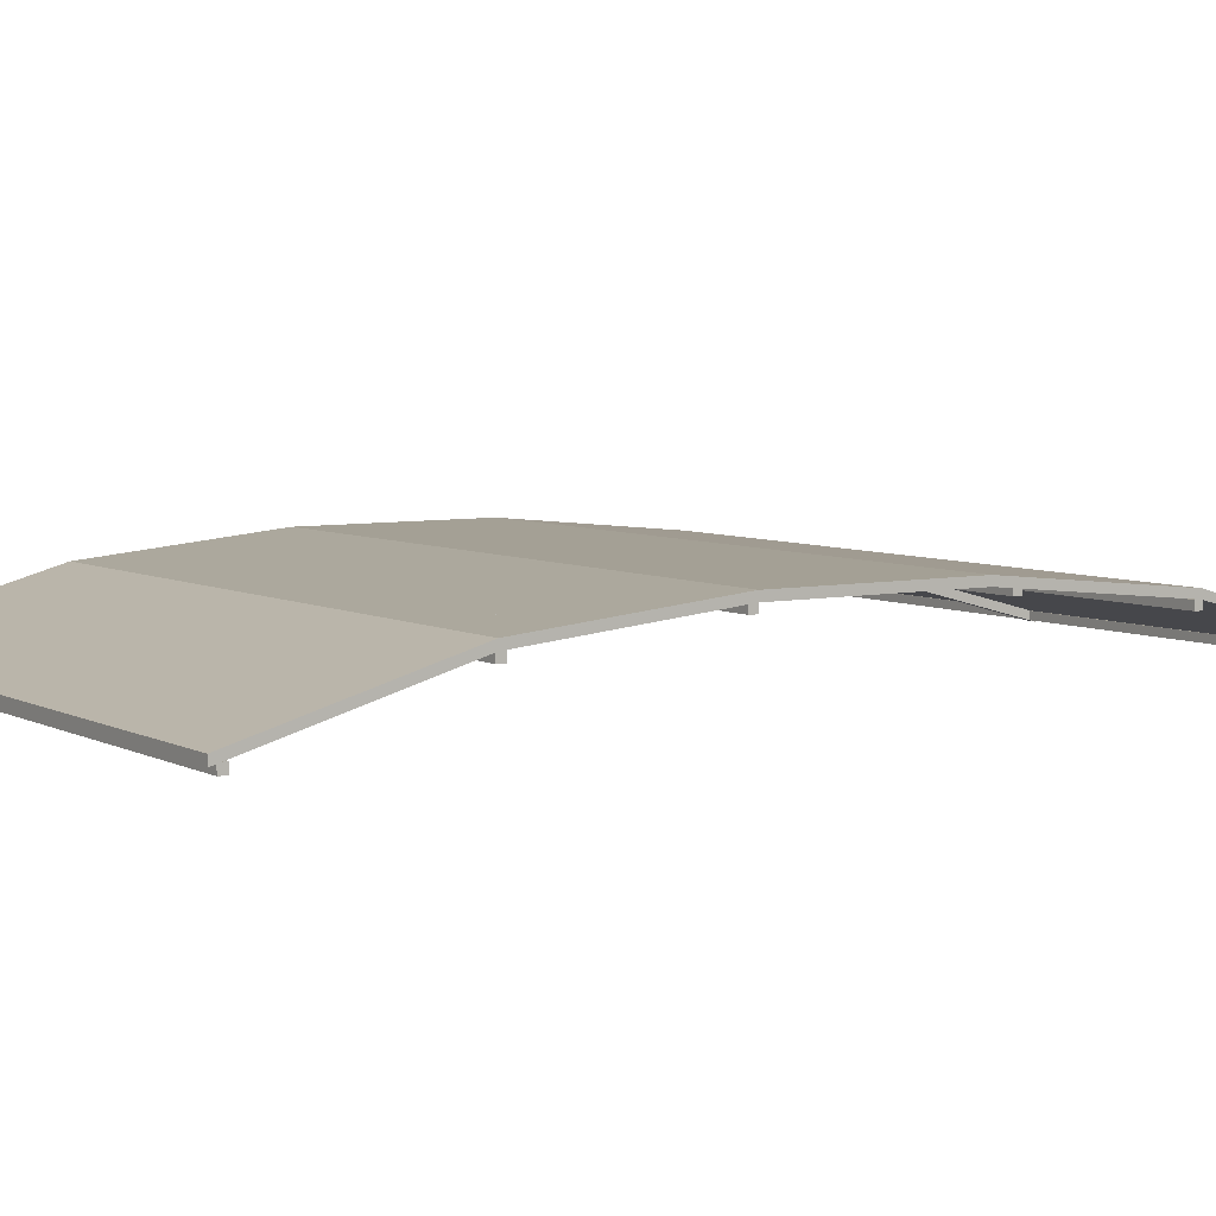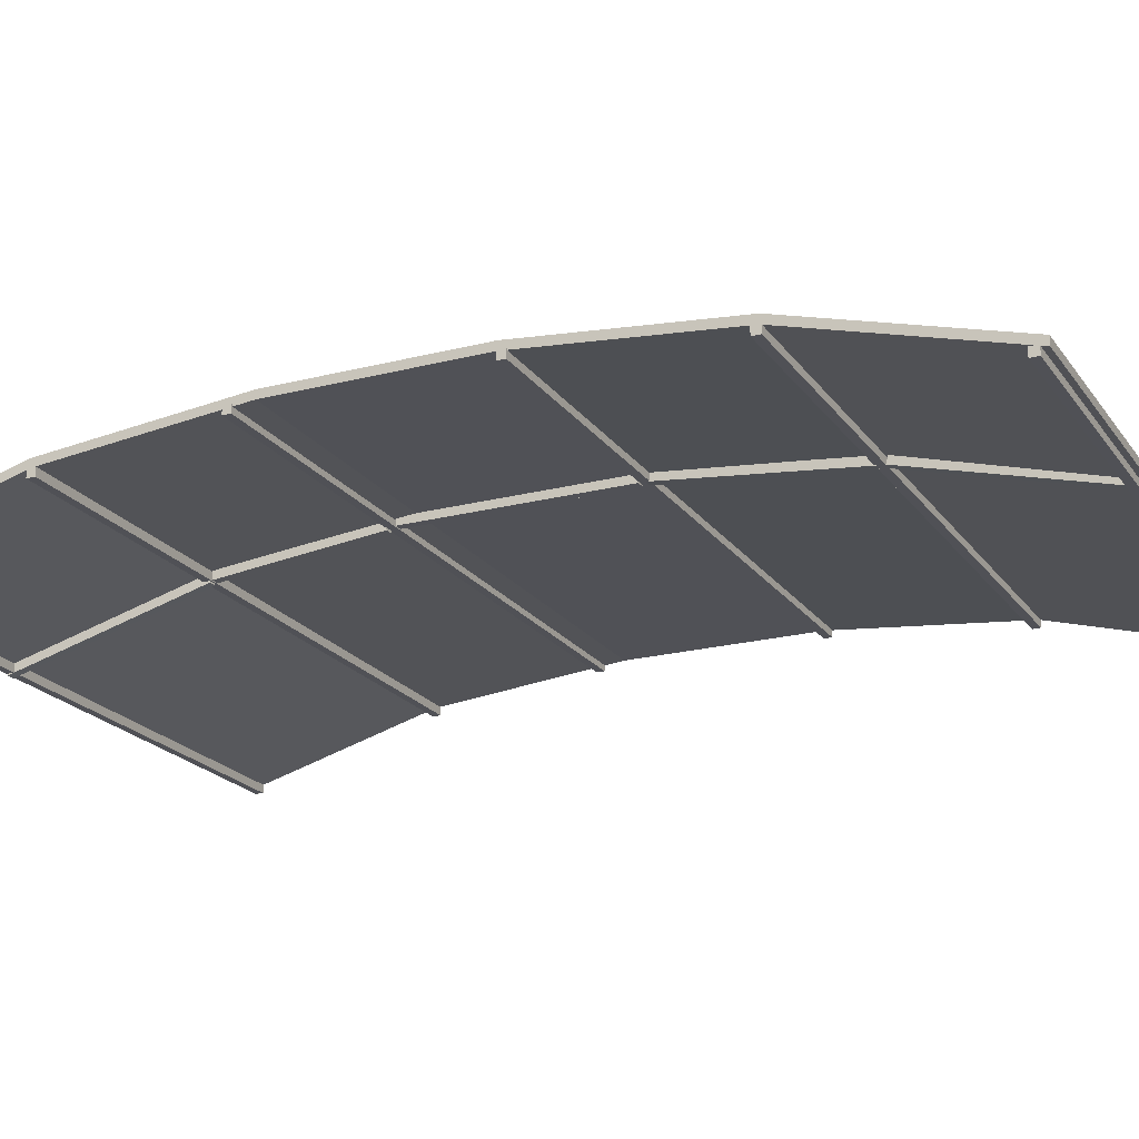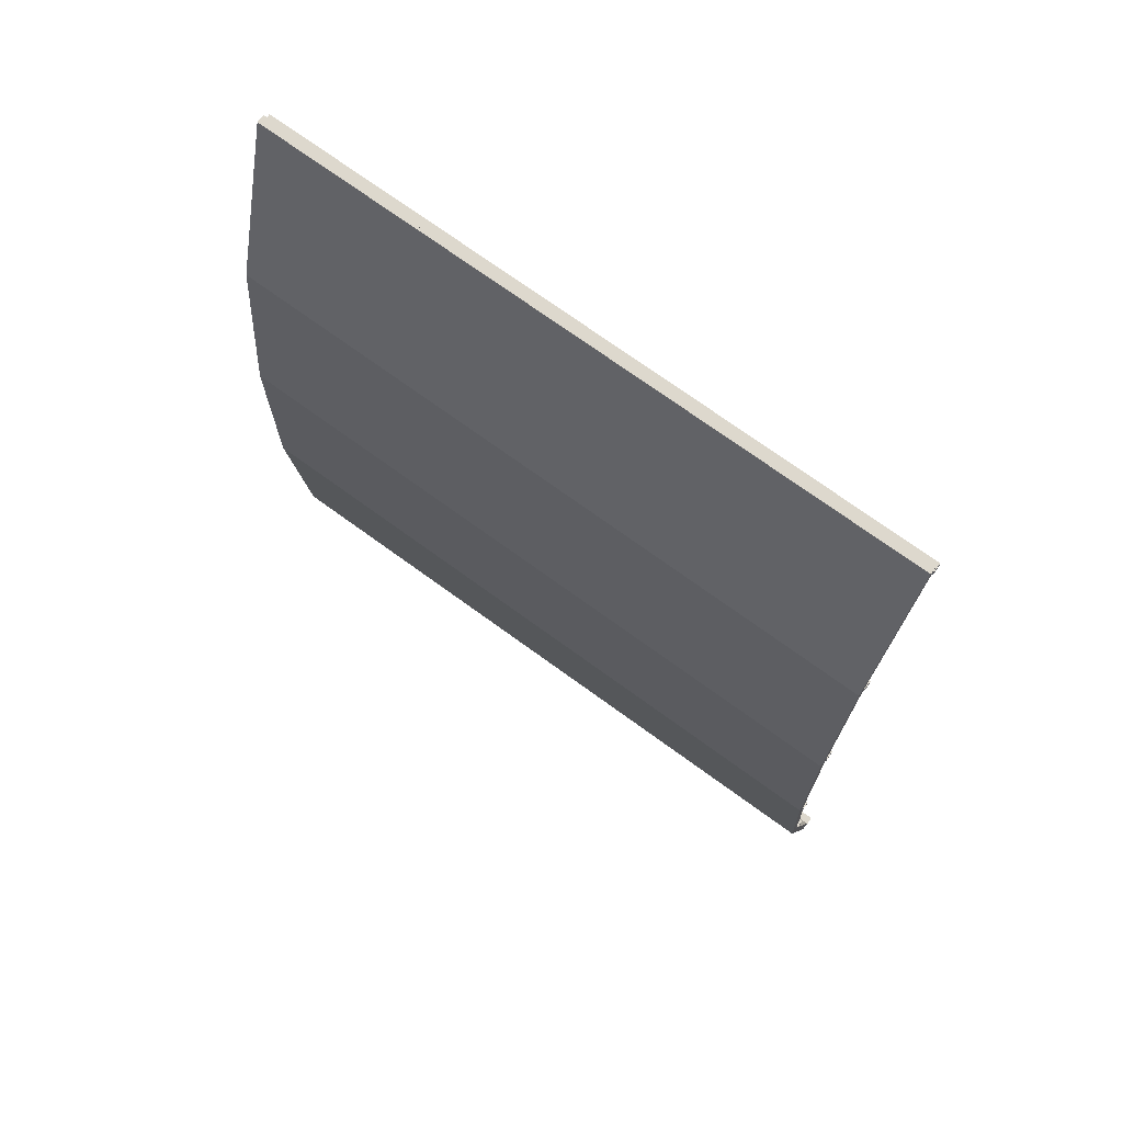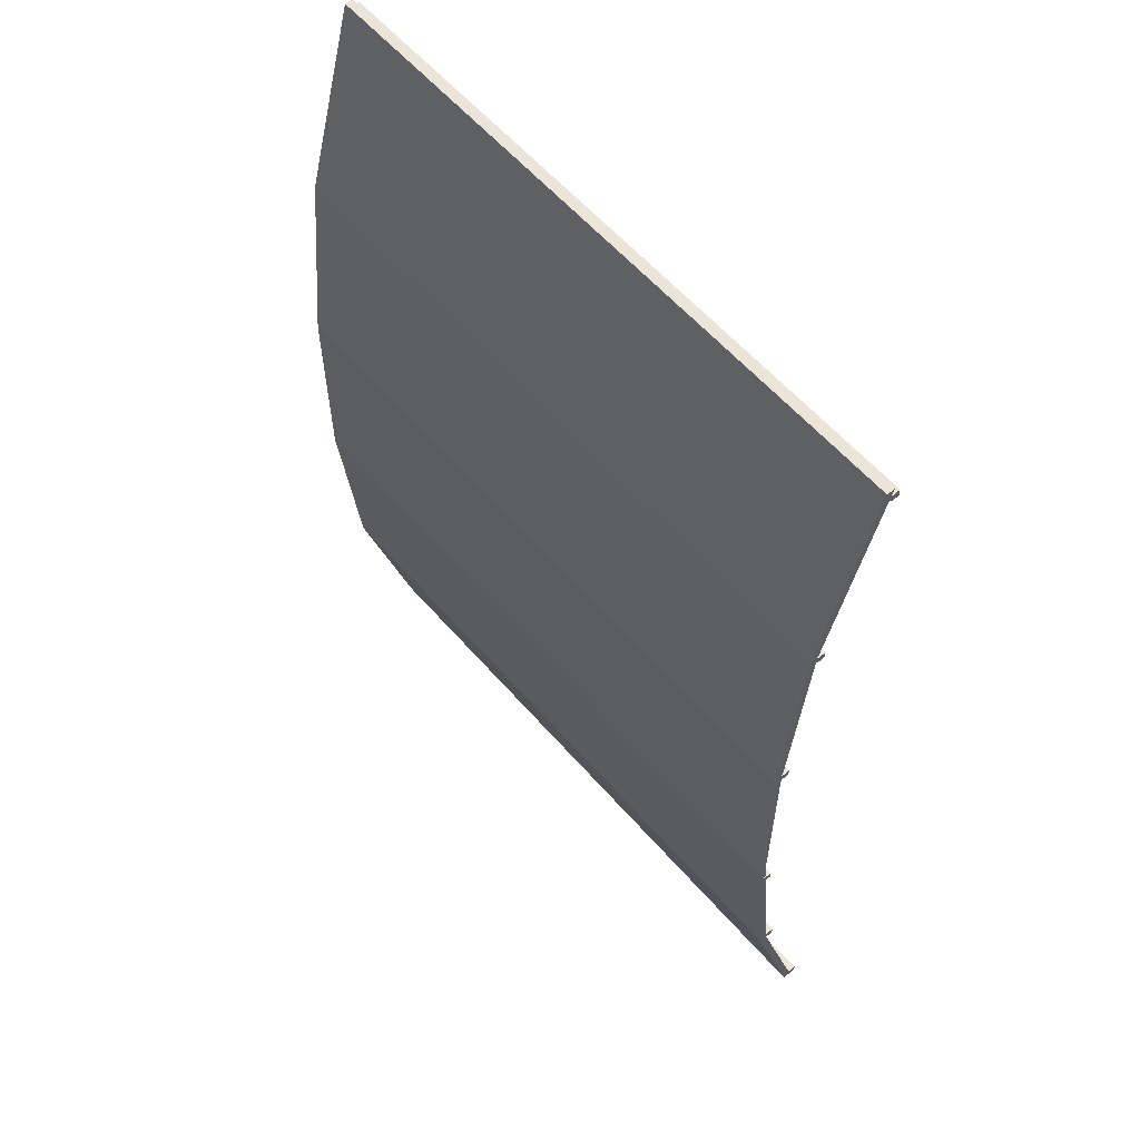
<metadata>
{"format":"obj","ext":"obj","renderer":"f3d","projection":"perspective","resolution":1024,"background":"white","views":[{"elev":5.8,"azim":56.8,"up":"+Y"},{"elev":-20.5,"azim":-64.8,"up":"+Y"},{"elev":72.1,"azim":-143.9,"up":"+Z"},{"elev":59.1,"azim":-130.7,"up":"+Z"}]}
</metadata>
<code>
g Cube.011_Mesh
v 2.576 -0.01869 12
v 2.576 1.172 7.554
v 2.376 -0.01869 12
v 2.376 1.172 7.554
v 2.576 -0.2119 11.95
v 2.576 0.9787 7.502
v 2.376 -0.2119 11.95
v 2.376 0.9787 7.502
v 12.33 0.03797 -11.75
v 12.33 -0.162 -11.75
v 12.33 0.03796 12.25
v 12.33 -0.162 12.25
v 10.33 0.03797 -11.75
v 10.33 -0.162 -11.75
v 10.33 0.03796 12.25
v 10.33 -0.162 12.25
v 10.33 1.187 -6.948
v 10.33 1.659 -2.148
v 10.33 1.659 2.652
v 10.33 1.187 7.452
v 12.33 1.387 -6.948
v 12.33 1.859 -2.148
v 12.33 1.859 2.652
v 12.33 1.387 7.452
v 10.33 1.387 7.452
v 10.33 1.859 2.652
v 10.33 1.859 -2.148
v 10.33 1.387 -6.948
v 12.33 1.187 7.452
v 12.33 1.659 2.652
v 12.33 1.659 -2.148
v 12.33 1.187 -6.948
v 10.33 0.03797 -11.75
v 10.33 -0.162 -11.75
v 10.33 0.03796 12.25
v 10.33 -0.162 12.25
v 8.329 0.03797 -11.75
v 8.329 -0.162 -11.75
v 8.329 0.03796 12.25
v 8.329 -0.162 12.25
v 8.329 1.187 -6.948
v 8.329 1.659 -2.148
v 8.329 1.659 2.652
v 8.329 1.187 7.452
v 10.33 1.387 -6.948
v 10.33 1.859 -2.148
v 10.33 1.859 2.652
v 10.33 1.387 7.452
v 8.329 1.387 7.452
v 8.329 1.859 2.652
v 8.329 1.859 -2.148
v 8.329 1.387 -6.948
v 10.33 1.187 7.452
v 10.33 1.659 2.652
v 10.33 1.659 -2.148
v 10.33 1.187 -6.948
v 0.3292 0.03797 -11.75
v 0.3292 -0.162 -11.75
v 0.3292 0.03796 12.25
v 0.3292 -0.162 12.25
v -1.671 0.03797 -11.75
v -1.671 -0.162 -11.75
v -1.671 0.03797 12.25
v -1.671 -0.162 12.25
v -1.671 1.187 -6.948
v -1.671 1.659 -2.148
v -1.671 1.659 2.652
v -1.671 1.187 7.452
v 0.3292 1.387 -6.948
v 0.3292 1.859 -2.148
v 0.3292 1.859 2.652
v 0.3292 1.387 7.452
v -1.671 1.387 7.452
v -1.671 1.859 2.652
v -1.671 1.859 -2.148
v -1.671 1.387 -6.948
v 0.3292 1.187 7.452
v 0.3292 1.659 2.652
v 0.3292 1.659 -2.148
v 0.3292 1.187 -6.948
v -1.671 0.03797 -11.75
v -1.671 -0.162 -11.75
v -1.671 0.03797 12.25
v -1.671 -0.162 12.25
v -3.671 0.03797 -11.75
v -3.671 -0.162 -11.75
v -3.671 0.03797 12.25
v -3.671 -0.162 12.25
v -3.671 1.187 -6.948
v -3.671 1.659 -2.148
v -3.671 1.659 2.652
v -3.671 1.187 7.452
v -1.671 1.387 -6.948
v -1.671 1.859 -2.148
v -1.671 1.859 2.652
v -1.671 1.387 7.452
v -3.671 1.387 7.452
v -3.671 1.859 2.652
v -3.671 1.859 -2.148
v -3.671 1.387 -6.948
v -1.671 1.187 7.452
v -1.671 1.659 2.652
v -1.671 1.659 -2.148
v -1.671 1.187 -6.948
v 4.329 0.03797 -11.75
v 4.329 -0.162 -11.75
v 4.329 0.03796 12.25
v 4.329 -0.162 12.25
v 2.329 0.03797 -11.75
v 2.329 -0.162 -11.75
v 2.329 0.03796 12.25
v 2.329 -0.162 12.25
v 2.329 1.187 -6.948
v 2.329 1.659 -2.148
v 2.329 1.659 2.652
v 2.329 1.187 7.452
v 4.329 1.387 -6.948
v 4.329 1.859 -2.148
v 4.329 1.859 2.652
v 4.329 1.387 7.452
v 2.329 1.387 7.452
v 2.329 1.859 2.652
v 2.329 1.859 -2.148
v 2.329 1.387 -6.948
v 4.329 1.187 7.452
v 4.329 1.659 2.652
v 4.329 1.659 -2.148
v 4.329 1.187 -6.948
v 2.329 0.03797 -11.75
v 2.329 -0.162 -11.75
v 2.329 0.03796 12.25
v 2.329 -0.162 12.25
v 0.3292 0.03797 -11.75
v 0.3292 -0.162 -11.75
v 0.3292 0.03796 12.25
v 0.3292 -0.162 12.25
v 0.3292 1.187 -6.948
v 0.3292 1.659 -2.148
v 0.3292 1.659 2.652
v 0.3292 1.187 7.452
v 2.329 1.387 -6.948
v 2.329 1.859 -2.148
v 2.329 1.859 2.652
v 2.329 1.387 7.452
v 0.3292 1.387 7.452
v 0.3292 1.859 2.652
v 0.3292 1.859 -2.148
v 0.3292 1.387 -6.948
v 2.329 1.187 7.452
v 2.329 1.659 2.652
v 2.329 1.659 -2.148
v 2.329 1.187 -6.948
v 8.329 0.03797 -11.75
v 8.329 -0.162 -11.75
v 8.329 0.03796 12.25
v 8.329 -0.162 12.25
v 6.329 0.03797 -11.75
v 6.329 -0.162 -11.75
v 6.329 0.03796 12.25
v 6.329 -0.162 12.25
v 6.329 1.187 -6.948
v 6.329 1.659 -2.148
v 6.329 1.659 2.652
v 6.329 1.187 7.452
v 8.329 1.387 -6.948
v 8.329 1.859 -2.148
v 8.329 1.859 2.652
v 8.329 1.387 7.452
v 6.329 1.387 7.452
v 6.329 1.859 2.652
v 6.329 1.859 -2.148
v 6.329 1.387 -6.948
v 8.329 1.187 7.452
v 8.329 1.659 2.652
v 8.329 1.659 -2.148
v 8.329 1.187 -6.948
v 6.329 0.03797 -11.75
v 6.329 -0.162 -11.75
v 6.329 0.03796 12.25
v 6.329 -0.162 12.25
v 4.329 0.03797 -11.75
v 4.329 -0.162 -11.75
v 4.329 0.03796 12.25
v 4.329 -0.162 12.25
v 4.329 1.187 -6.948
v 4.329 1.659 -2.148
v 4.329 1.659 2.652
v 4.329 1.187 7.452
v 6.329 1.387 -6.948
v 6.329 1.859 -2.148
v 6.329 1.859 2.652
v 6.329 1.387 7.452
v 4.329 1.387 7.452
v 4.329 1.859 2.652
v 4.329 1.859 -2.148
v 4.329 1.387 -6.948
v 6.329 1.187 7.452
v 6.329 1.659 2.652
v 6.329 1.659 -2.148
v 6.329 1.187 -6.948
v 0 0 0
v 0 0 0
v 0 0 0
v 0 0 0
v 0 0 0
v 0 0 0
v 0 0 0
v 0 0 0
v -3.69 -0.1 12.1
v 12.31 -0.1 12.1
v -3.69 -0.1 11.9
v 12.31 -0.1 11.9
v -3.69 -0.3 12.1
v 12.31 -0.3 12.1
v -3.69 -0.3 11.9
v 12.31 -0.3 11.9
v -3.69 1.196 7.487
v 12.31 1.196 7.487
v -3.69 1.196 7.287
v 12.31 1.196 7.287
v -3.69 0.9964 7.487
v 12.31 0.9964 7.487
v -3.69 0.9964 7.287
v 12.31 0.9964 7.287
v -3.69 -0.1 -11.5
v 12.31 -0.1 -11.5
v -3.69 -0.1 -11.7
v 12.31 -0.1 -11.7
v -3.69 -0.3 -11.5
v 12.31 -0.3 -11.5
v -3.69 -0.3 -11.7
v 12.31 -0.3 -11.7
v -3.69 1.186 -6.8
v 12.31 1.186 -6.8
v -3.69 1.186 -7
v 12.31 1.186 -7
v -3.69 0.9864 -6.8
v 12.31 0.9864 -6.8
v -3.69 0.9864 -7
v 12.31 0.9864 -7
v -3.69 1.67 2.83
v 12.31 1.67 2.83
v -3.69 1.67 2.63
v 12.31 1.67 2.63
v -3.69 1.47 2.83
v 12.31 1.47 2.83
v -3.69 1.47 2.63
v 12.31 1.47 2.63
v -3.69 1.67 -2.63
v 12.31 1.67 -2.63
v -3.69 1.67 -2.83
v 12.31 1.67 -2.83
v -3.69 1.47 -2.63
v 12.31 1.47 -2.63
v -3.69 1.47 -2.83
v 12.31 1.47 -2.83
v 2.576 1.67 2.6
v 2.576 1.67 -2.6
v 2.376 1.67 2.6
v 2.376 1.67 -2.6
v 2.576 1.47 2.6
v 2.576 1.47 -2.6
v 2.376 1.47 2.6
v 2.376 1.47 -2.6
v 2.576 1.609 -2.821
v 2.576 1.19 -6.799
v 2.376 1.609 -2.821
v 2.376 1.19 -6.799
v 2.576 1.41 -2.801
v 2.576 0.9915 -6.779
v 2.376 1.41 -2.801
v 2.376 0.9915 -6.779
v 2.576 1.189 7.338
v 2.576 1.67 2.763
v 2.376 1.189 7.338
v 2.376 1.67 2.763
v 2.576 0.9901 7.317
v 2.576 1.471 2.742
v 2.376 0.9901 7.317
v 2.376 1.471 2.742
v 2.576 1.144 -6.881
v 2.576 -0.1505 -11.71
v 2.376 1.144 -6.881
v 2.376 -0.1505 -11.71
v 2.576 0.9505 -6.83
v 2.576 -0.3436 -11.66
v 2.376 0.9505 -6.83
v 2.376 -0.3436 -11.66
g Cube.011_
f 2 3 1
f 4 7 3
f 8 5 7
f 6 1 5
f 7 1 3
f 4 6 8
f 201 204 203
f 203 208 207
f 207 206 205
f 205 202 201
f 203 205 201
f 208 202 206
f 210 211 209
f 212 215 211
f 216 213 215
f 213 210 209
f 211 213 209
f 212 214 216
f 218 219 217
f 220 223 219
f 224 221 223
f 222 217 221
f 219 221 217
f 220 222 224
f 226 227 225
f 228 231 227
f 232 229 231
f 230 225 229
f 227 229 225
f 228 230 232
f 234 235 233
f 236 239 235
f 240 237 239
f 238 233 237
f 235 237 233
f 236 238 240
f 242 243 241
f 244 247 243
f 248 245 247
f 246 241 245
f 243 245 241
f 244 246 248
f 250 251 249
f 252 255 251
f 256 253 255
f 254 249 253
f 251 253 249
f 252 254 256
f 258 259 257
f 260 263 259
f 264 261 263
f 261 258 257
f 263 257 259
f 260 262 264
f 266 267 265
f 268 271 267
f 272 269 271
f 269 266 265
f 271 265 267
f 268 270 272
f 274 275 273
f 276 279 275
f 280 277 279
f 277 274 273
f 279 273 275
f 276 278 280
f 282 283 281
f 284 287 283
f 288 285 287
f 285 282 281
f 287 281 283
f 284 286 288
f 2 4 3
f 4 8 7
f 8 6 5
f 6 2 1
f 7 5 1
f 4 2 6
f 201 202 204
f 203 204 208
f 207 208 206
f 205 206 202
f 203 207 205
f 208 204 202
f 210 212 211
f 212 216 215
f 216 214 213
f 213 214 210
f 211 215 213
f 212 210 214
f 218 220 219
f 220 224 223
f 224 222 221
f 222 218 217
f 219 223 221
f 220 218 222
f 226 228 227
f 228 232 231
f 232 230 229
f 230 226 225
f 227 231 229
f 228 226 230
f 234 236 235
f 236 240 239
f 240 238 237
f 238 234 233
f 235 239 237
f 236 234 238
f 242 244 243
f 244 248 247
f 248 246 245
f 246 242 241
f 243 247 245
f 244 242 246
f 250 252 251
f 252 256 255
f 256 254 253
f 254 250 249
f 251 255 253
f 252 250 254
f 258 260 259
f 260 264 263
f 264 262 261
f 261 262 258
f 263 261 257
f 260 258 262
f 266 268 267
f 268 272 271
f 272 270 269
f 269 270 266
f 271 269 265
f 268 266 270
f 274 276 275
f 276 280 279
f 280 278 277
f 277 278 274
f 279 277 273
f 276 274 278
f 282 284 283
f 284 288 287
f 288 286 285
f 285 286 282
f 287 285 281
f 284 282 286
g Cube.011_Material.001
f 25 11 24
f 11 16 12
f 17 13 14
f 29 16 20
f 29 11 12
f 13 10 14
f 9 32 10
f 21 31 32
f 22 30 31
f 23 29 30
f 10 17 14
f 17 31 18
f 31 19 18
f 19 29 20
f 15 20 16
f 20 26 19
f 19 27 18
f 18 28 17
f 13 21 9
f 28 22 21
f 27 23 22
f 26 24 23
f 49 35 48
f 35 40 36
f 41 37 38
f 44 36 40
f 53 35 36
f 37 34 38
f 33 56 34
f 45 55 56
f 46 54 55
f 47 53 54
f 34 41 38
f 41 55 42
f 55 43 42
f 43 53 44
f 39 44 40
f 44 50 43
f 43 51 42
f 42 52 41
f 37 45 33
f 52 46 45
f 51 47 46
f 50 48 47
f 25 15 11
f 11 15 16
f 17 28 13
f 29 12 16
f 29 24 11
f 13 9 10
f 9 21 32
f 21 22 31
f 22 23 30
f 23 24 29
f 10 32 17
f 17 32 31
f 31 30 19
f 19 30 29
f 15 25 20
f 20 25 26
f 19 26 27
f 18 27 28
f 13 28 21
f 28 27 22
f 27 26 23
f 26 25 24
f 49 39 35
f 35 39 40
f 41 52 37
f 44 53 36
f 53 48 35
f 37 33 34
f 33 45 56
f 45 46 55
f 46 47 54
f 47 48 53
f 34 56 41
f 41 56 55
f 55 54 43
f 43 54 53
f 39 49 44
f 44 49 50
f 43 50 51
f 42 51 52
f 37 52 45
f 52 51 46
f 51 50 47
f 50 49 48
g Cube.011_Material
f 73 59 72
f 59 64 60
f 65 61 62
f 68 60 64
f 77 59 60
f 61 58 62
f 57 80 58
f 69 79 80
f 70 78 79
f 71 77 78
f 58 65 62
f 80 66 65
f 79 67 66
f 78 68 67
f 63 68 64
f 68 74 67
f 67 75 66
f 66 76 65
f 61 69 57
f 76 70 69
f 75 71 70
f 74 72 71
f 97 83 96
f 83 88 84
f 89 85 86
f 101 88 92
f 101 83 84
f 85 82 86
f 81 104 82
f 93 103 104
f 94 102 103
f 95 101 102
f 82 89 86
f 104 90 89
f 103 91 90
f 102 92 91
f 87 92 88
f 92 98 91
f 91 99 90
f 90 100 89
f 85 93 81
f 100 94 93
f 99 95 94
f 98 96 95
f 121 107 120
f 107 112 108
f 113 109 110
f 116 108 112
f 125 107 108
f 109 106 110
f 105 128 106
f 117 127 128
f 118 126 127
f 119 125 126
f 110 128 113
f 128 114 113
f 127 115 114
f 126 116 115
f 111 116 112
f 116 122 115
f 115 123 114
f 114 124 113
f 109 117 105
f 117 123 118
f 123 119 118
f 122 120 119
f 145 131 144
f 131 136 132
f 137 133 134
f 140 132 136
f 149 131 132
f 133 130 134
f 129 152 130
f 141 151 152
f 142 150 151
f 143 149 150
f 134 152 137
f 152 138 137
f 151 139 138
f 150 140 139
f 135 140 136
f 140 146 139
f 139 147 138
f 138 148 137
f 133 141 129
f 148 142 141
f 142 146 143
f 146 144 143
f 169 155 168
f 155 160 156
f 161 157 158
f 173 160 164
f 173 155 156
f 157 154 158
f 153 176 154
f 165 175 176
f 166 174 175
f 167 173 174
f 154 161 158
f 176 162 161
f 162 174 163
f 163 173 164
f 159 164 160
f 164 170 163
f 163 171 162
f 162 172 161
f 157 165 153
f 172 166 165
f 171 167 166
f 170 168 167
f 193 179 192
f 179 184 180
f 185 181 182
f 188 180 184
f 197 179 180
f 181 178 182
f 177 200 178
f 189 199 200
f 190 198 199
f 191 197 198
f 182 200 185
f 200 186 185
f 199 187 186
f 198 188 187
f 183 188 184
f 188 194 187
f 187 195 186
f 186 196 185
f 181 189 177
f 196 190 189
f 195 191 190
f 194 192 191
f 73 63 59
f 59 63 64
f 65 76 61
f 68 77 60
f 77 72 59
f 61 57 58
f 57 69 80
f 69 70 79
f 70 71 78
f 71 72 77
f 58 80 65
f 80 79 66
f 79 78 67
f 78 77 68
f 63 73 68
f 68 73 74
f 67 74 75
f 66 75 76
f 61 76 69
f 76 75 70
f 75 74 71
f 74 73 72
f 97 87 83
f 83 87 88
f 89 100 85
f 101 84 88
f 101 96 83
f 85 81 82
f 81 93 104
f 93 94 103
f 94 95 102
f 95 96 101
f 82 104 89
f 104 103 90
f 103 102 91
f 102 101 92
f 87 97 92
f 92 97 98
f 91 98 99
f 90 99 100
f 85 100 93
f 100 99 94
f 99 98 95
f 98 97 96
f 121 111 107
f 107 111 112
f 113 124 109
f 116 125 108
f 125 120 107
f 109 105 106
f 105 117 128
f 117 118 127
f 118 119 126
f 119 120 125
f 110 106 128
f 128 127 114
f 127 126 115
f 126 125 116
f 111 121 116
f 116 121 122
f 115 122 123
f 114 123 124
f 109 124 117
f 117 124 123
f 123 122 119
f 122 121 120
f 145 135 131
f 131 135 136
f 137 148 133
f 140 149 132
f 149 144 131
f 133 129 130
f 129 141 152
f 141 142 151
f 142 143 150
f 143 144 149
f 134 130 152
f 152 151 138
f 151 150 139
f 150 149 140
f 135 145 140
f 140 145 146
f 139 146 147
f 138 147 148
f 133 148 141
f 148 147 142
f 142 147 146
f 146 145 144
f 169 159 155
f 155 159 160
f 161 172 157
f 173 156 160
f 173 168 155
f 157 153 154
f 153 165 176
f 165 166 175
f 166 167 174
f 167 168 173
f 154 176 161
f 176 175 162
f 162 175 174
f 163 174 173
f 159 169 164
f 164 169 170
f 163 170 171
f 162 171 172
f 157 172 165
f 172 171 166
f 171 170 167
f 170 169 168
f 193 183 179
f 179 183 184
f 185 196 181
f 188 197 180
f 197 192 179
f 181 177 178
f 177 189 200
f 189 190 199
f 190 191 198
f 191 192 197
f 182 178 200
f 200 199 186
f 199 198 187
f 198 197 188
f 183 193 188
f 188 193 194
f 187 194 195
f 186 195 196
f 181 196 189
f 196 195 190
f 195 194 191
f 194 193 192

</code>
